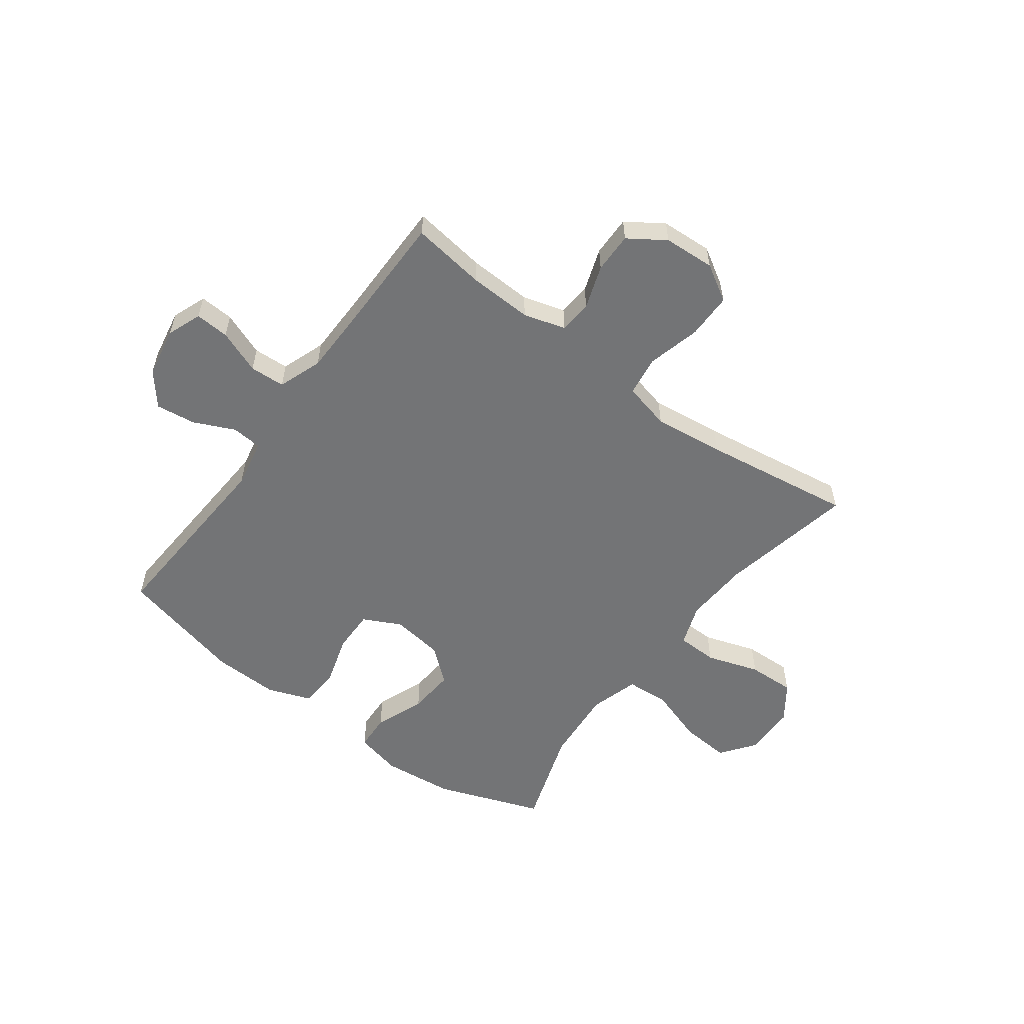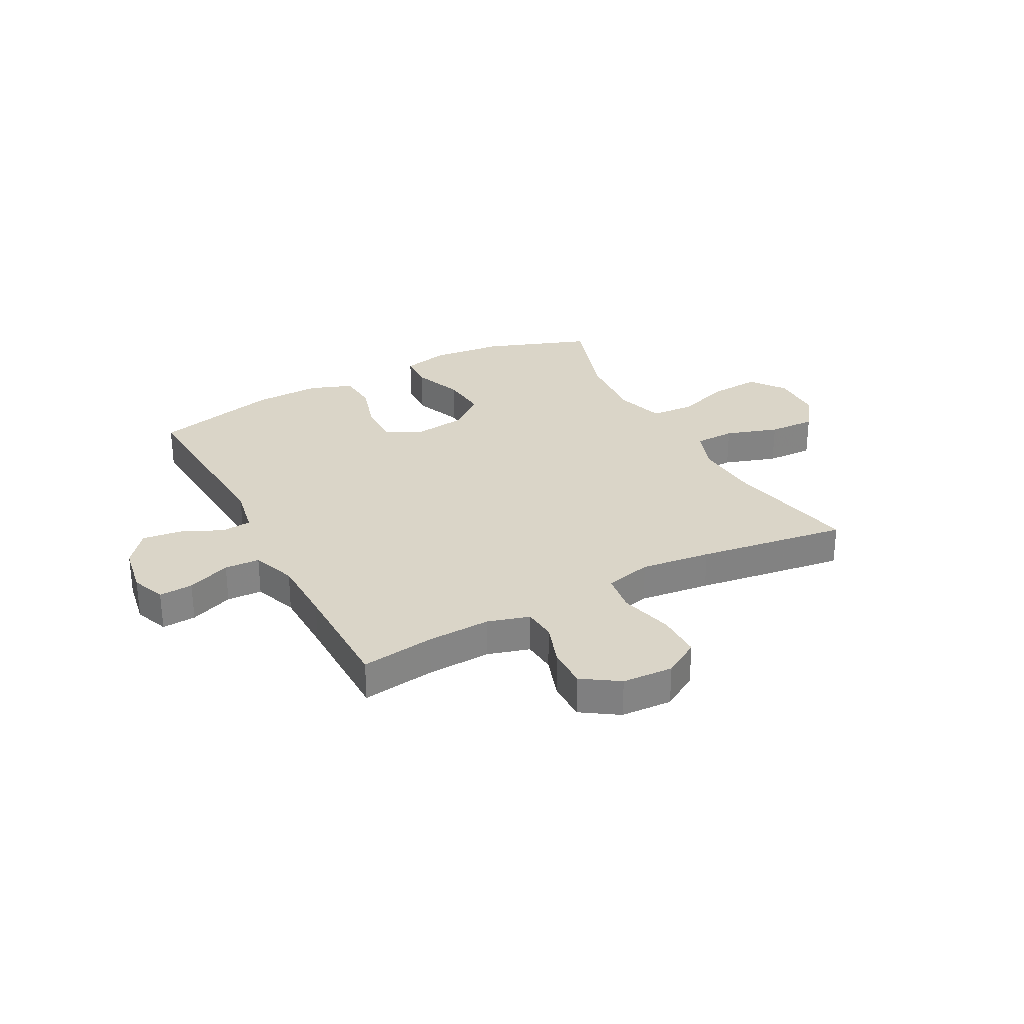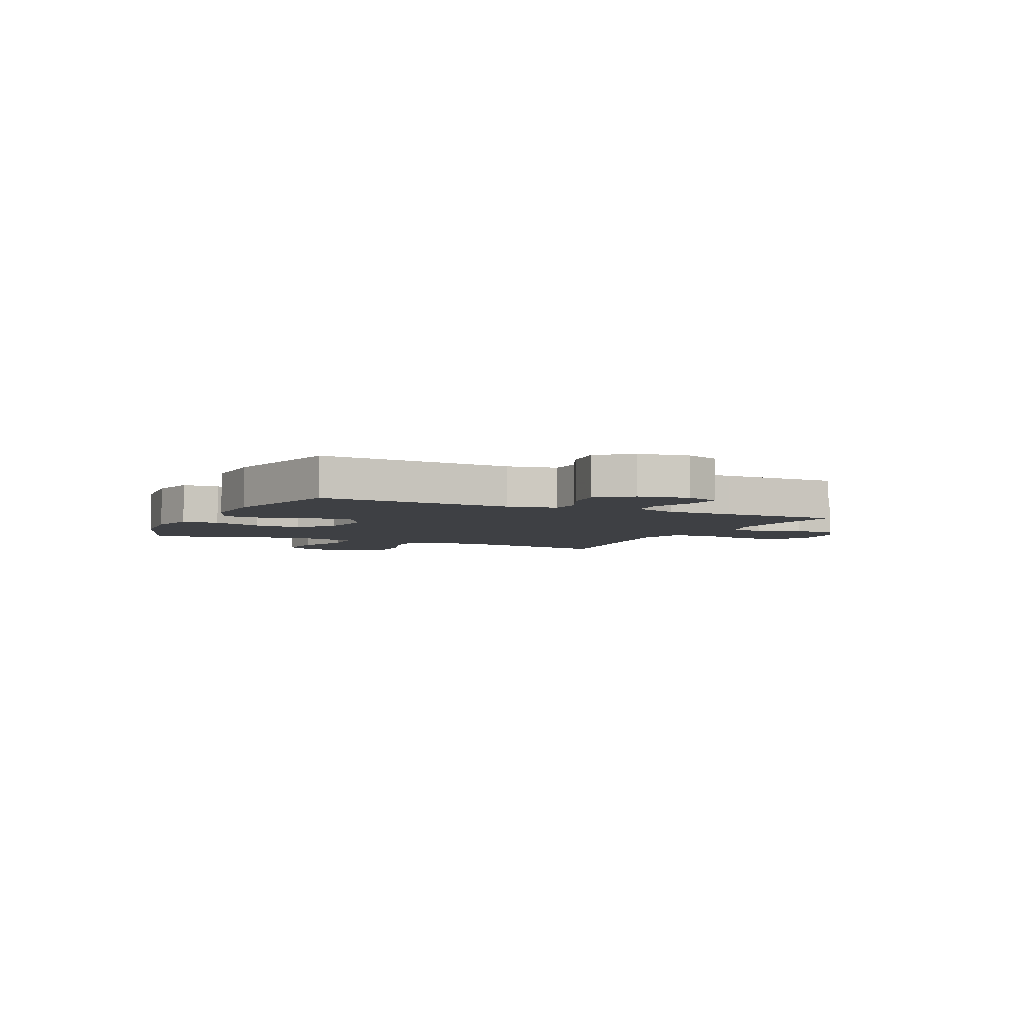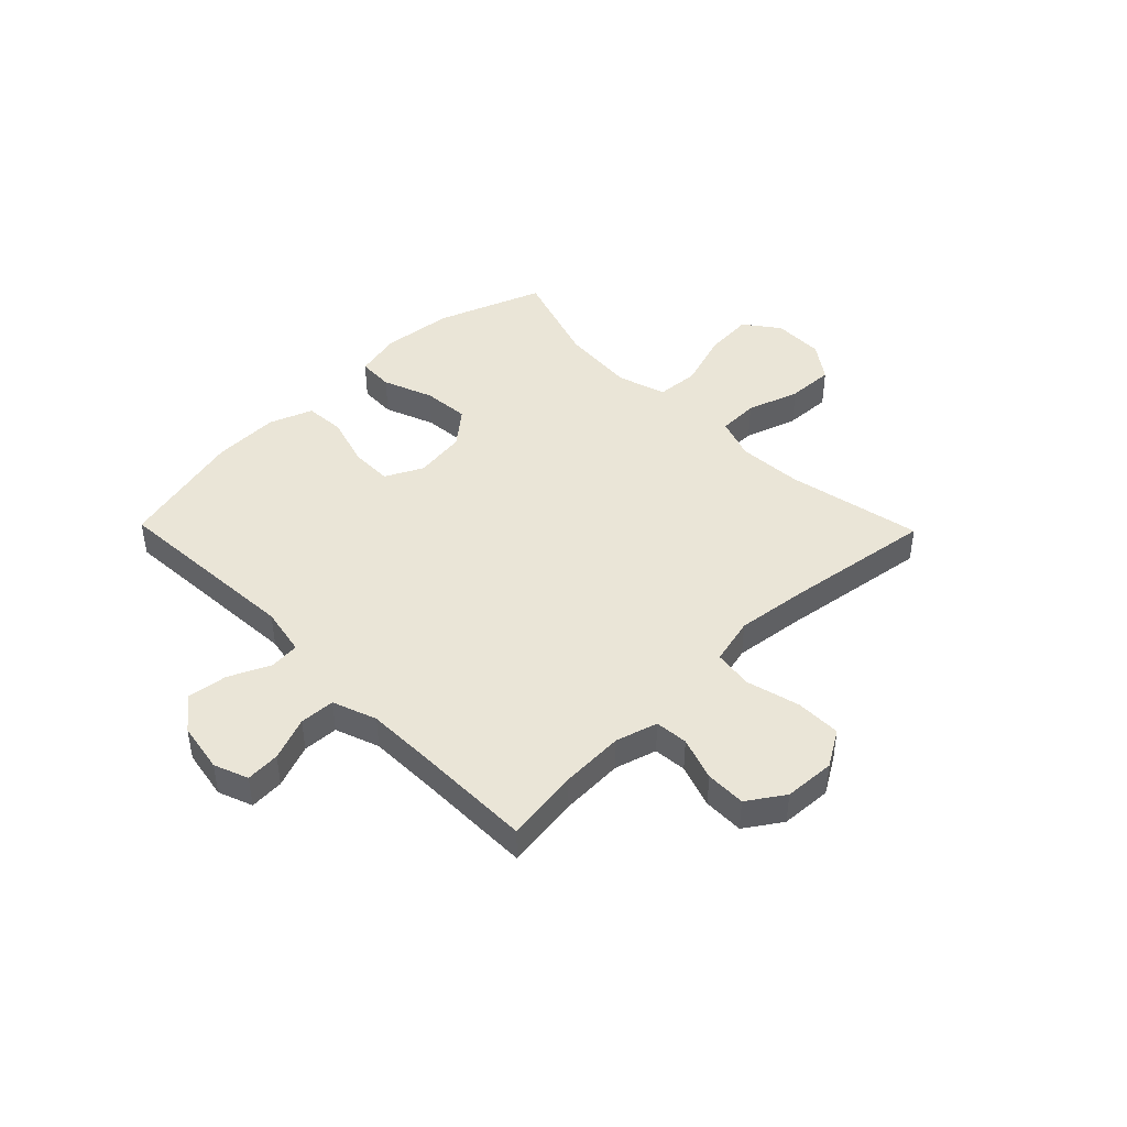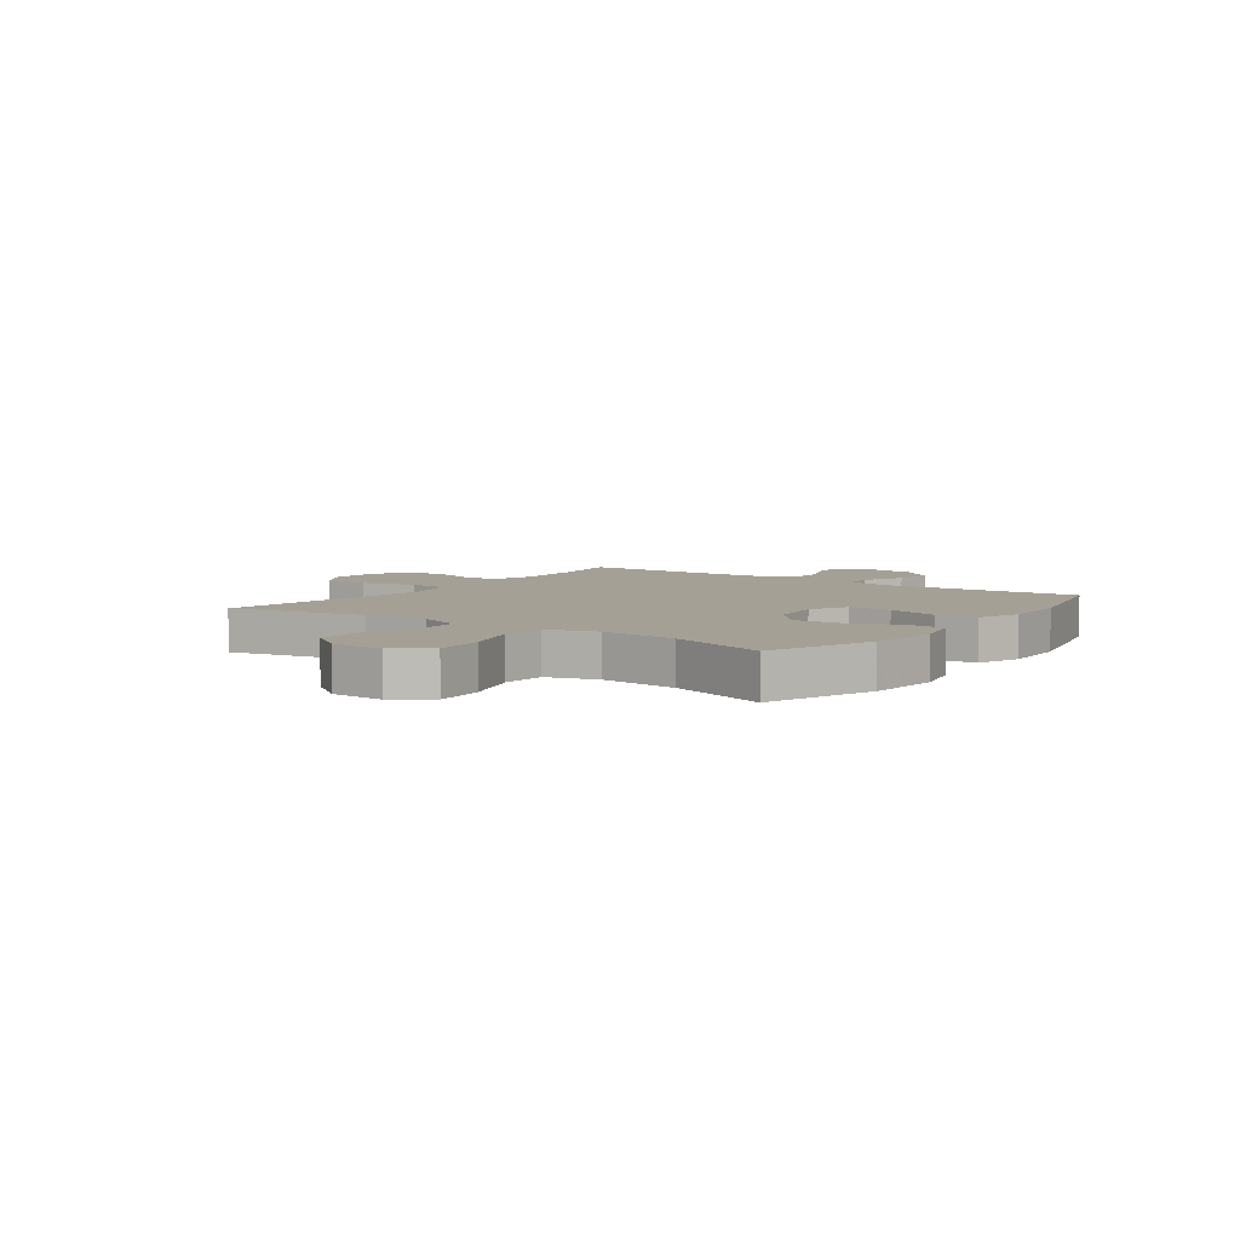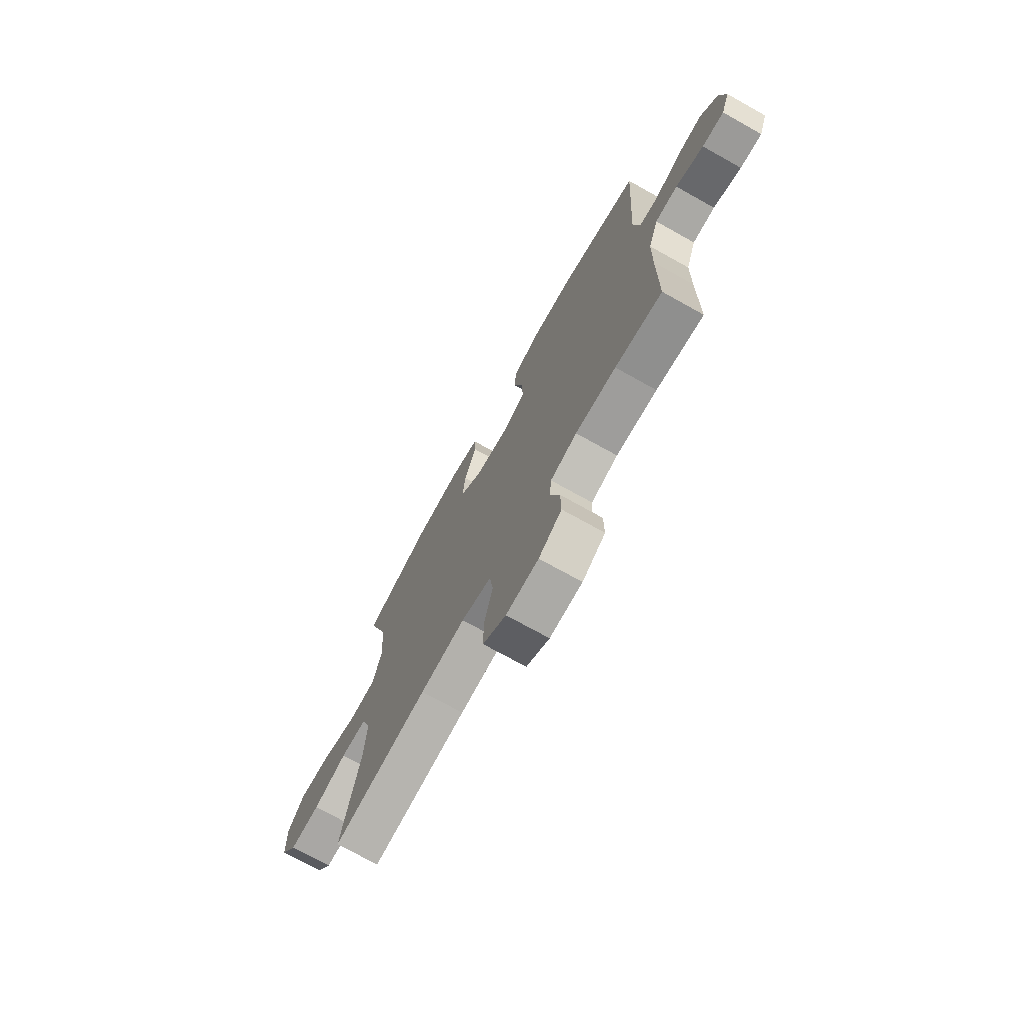
<metadata>
{"format":"obj","ext":"obj","renderer":"f3d","projection":"perspective","resolution":1024,"background":"white","views":[{"elev":-56.1,"azim":143.6,"up":"+Y"},{"elev":29.3,"azim":152.0,"up":"+Y"},{"elev":-4.7,"azim":64.9,"up":"+Y"},{"elev":44.2,"azim":135.7,"up":"+Y"},{"elev":5.9,"azim":-54.2,"up":"+Y"},{"elev":-72.9,"azim":60.8,"up":"+Z"}]}
</metadata>
<code>
v -0.5 0.07 0.5
v -0.307 0.07 0.57
v -0.177 0.07 0.583
v -0.092 0.07 0.563
v -0.089 0.07 0.497
v -0.124 0.07 0.406
v -0.131 0.07 0.321
v -0.068 0.07 0.268
v 0.027 0.07 0.255
v 0.095 0.07 0.289
v 0.094 0.07 0.366
v 0.066 0.07 0.459
v 0.071 0.07 0.532
v 0.15 0.07 0.561
v 0.271 0.07 0.557
v 0.5 0.07 0.5
v 0.478 0.07 0.149
v 0.495 0.07 0.061
v 0.55 0.07 0.056
v 0.625 0.07 0.09
v 0.697 0.07 0.099
v 0.745 0.07 0.039
v 0.761 0.07 -0.052
v 0.737 0.07 -0.114
v 0.675 0.07 -0.11
v 0.596 0.07 -0.079
v 0.532 0.07 -0.082
v 0.503 0.07 -0.162
v 0.501 0.07 -0.285
v 0.5 0.07 -0.5
v 0.366 0.07 -0.481
v 0.25 0.07 -0.476
v 0.174 0.07 -0.498
v 0.169 0.07 -0.558
v 0.196 0.07 -0.637
v 0.197 0.07 -0.71
v 0.131 0.07 -0.754
v 0.038 0.07 -0.759
v -0.028 0.07 -0.719
v -0.028 0.07 -0.636
v -0.003 0.07 -0.539
v -0.013 0.07 -0.467
v -0.099 0.07 -0.446
v -0.227 0.07 -0.461
v -0.5 0.07 -0.5
v -0.45 0.07 -0.254
v -0.443 0.07 -0.136
v -0.47 0.07 -0.06
v -0.544 0.07 -0.058
v -0.64 0.07 -0.089
v -0.726 0.07 -0.092
v -0.773 0.07 -0.026
v -0.775 0.07 0.068
v -0.728 0.07 0.131
v -0.638 0.07 0.124
v -0.535 0.07 0.09
v -0.457 0.07 0.095
v -0.43 0.07 0.184
v -0.441 0.07 0.321
v -0.5 0 0.5
v -0.307 0 0.57
v -0.177 0 0.583
v -0.092 0 0.563
v -0.089 0 0.497
v -0.124 0 0.406
v -0.131 0 0.321
v -0.068 0 0.268
v 0.027 0 0.255
v 0.095 0 0.289
v 0.094 0 0.366
v 0.066 0 0.459
v 0.071 0 0.532
v 0.15 0 0.561
v 0.271 0 0.557
v 0.5 0 0.5
v 0.478 0 0.149
v 0.495 0 0.061
v 0.55 0 0.056
v 0.625 0 0.09
v 0.697 0 0.099
v 0.745 0 0.039
v 0.761 0 -0.052
v 0.737 0 -0.114
v 0.675 0 -0.11
v 0.596 0 -0.079
v 0.532 0 -0.082
v 0.503 0 -0.162
v 0.501 0 -0.285
v 0.5 0 -0.5
v 0.366 0 -0.481
v 0.25 0 -0.476
v 0.174 0 -0.498
v 0.169 0 -0.558
v 0.196 0 -0.637
v 0.197 0 -0.71
v 0.131 0 -0.754
v 0.038 0 -0.759
v -0.028 0 -0.719
v -0.028 0 -0.636
v -0.003 0 -0.539
v -0.013 0 -0.467
v -0.099 0 -0.446
v -0.227 0 -0.461
v -0.5 0 -0.5
v -0.45 0 -0.254
v -0.443 0 -0.136
v -0.47 0 -0.06
v -0.544 0 -0.058
v -0.64 0 -0.089
v -0.726 0 -0.092
v -0.773 0 -0.026
v -0.775 0 0.068
v -0.728 0 0.131
v -0.638 0 0.124
v -0.535 0 0.09
v -0.457 0 0.095
v -0.43 0 0.184
v -0.441 0 0.321
f 53 54 55 56
f 53 56 57
f 52 53 57
f 49 50 51 52
f 48 49 52 57
f 47 48 57 58
f 44 45 46
f 43 44 46 47
f 42 43 47 58
f 38 39 40 41
f 38 41 42
f 37 38 42
f 34 35 36 37
f 33 34 37 42
f 32 33 42 58
f 29 30 31
f 28 29 31 32
f 27 28 32 58
f 23 24 25 26
f 19 20 21 22
f 19 22 23 26
f 14 15 16 17
f 14 17 18
f 11 12 13 14
f 10 11 14 18
f 9 10 18
f 8 9 18
f 3 4 5 6
f 3 6 7
f 59 1 2 3
f 59 3 7
f 58 59 7 8
f 27 58 8 18
f 18 19 26 27
f 115 114 113 112
f 116 115 112
f 116 112 111
f 111 110 109 108
f 116 111 108 107
f 117 116 107 106
f 105 104 103
f 106 105 103 102
f 117 106 102 101
f 100 99 98 97
f 101 100 97
f 101 97 96
f 96 95 94 93
f 101 96 93 92
f 117 101 92 91
f 90 89 88
f 91 90 88 87
f 117 91 87 86
f 85 84 83 82
f 81 80 79 78
f 85 82 81 78
f 76 75 74 73
f 77 76 73
f 73 72 71 70
f 77 73 70 69
f 77 69 68
f 77 68 67
f 65 64 63 62
f 66 65 62
f 62 61 60 118
f 66 62 118
f 67 66 118 117
f 77 67 117 86
f 86 85 78 77
f 1 60 61 2
f 2 61 62 3
f 3 62 63 4
f 4 63 64 5
f 5 64 65 6
f 6 65 66 7
f 7 66 67 8
f 8 67 68 9
f 9 68 69 10
f 10 69 70 11
f 11 70 71 12
f 12 71 72 13
f 13 72 73 14
f 14 73 74 15
f 15 74 75 16
f 16 75 76 17
f 17 76 77 18
f 18 77 78 19
f 19 78 79 20
f 20 79 80 21
f 21 80 81 22
f 22 81 82 23
f 23 82 83 24
f 24 83 84 25
f 25 84 85 26
f 26 85 86 27
f 27 86 87 28
f 28 87 88 29
f 29 88 89 30
f 30 89 90 31
f 31 90 91 32
f 32 91 92 33
f 33 92 93 34
f 34 93 94 35
f 35 94 95 36
f 36 95 96 37
f 37 96 97 38
f 38 97 98 39
f 39 98 99 40
f 40 99 100 41
f 41 100 101 42
f 42 101 102 43
f 43 102 103 44
f 44 103 104 45
f 45 104 105 46
f 46 105 106 47
f 47 106 107 48
f 48 107 108 49
f 49 108 109 50
f 50 109 110 51
f 51 110 111 52
f 52 111 112 53
f 53 112 113 54
f 54 113 114 55
f 55 114 115 56
f 56 115 116 57
f 57 116 117 58
f 58 117 118 59
f 59 118 60 1

</code>
